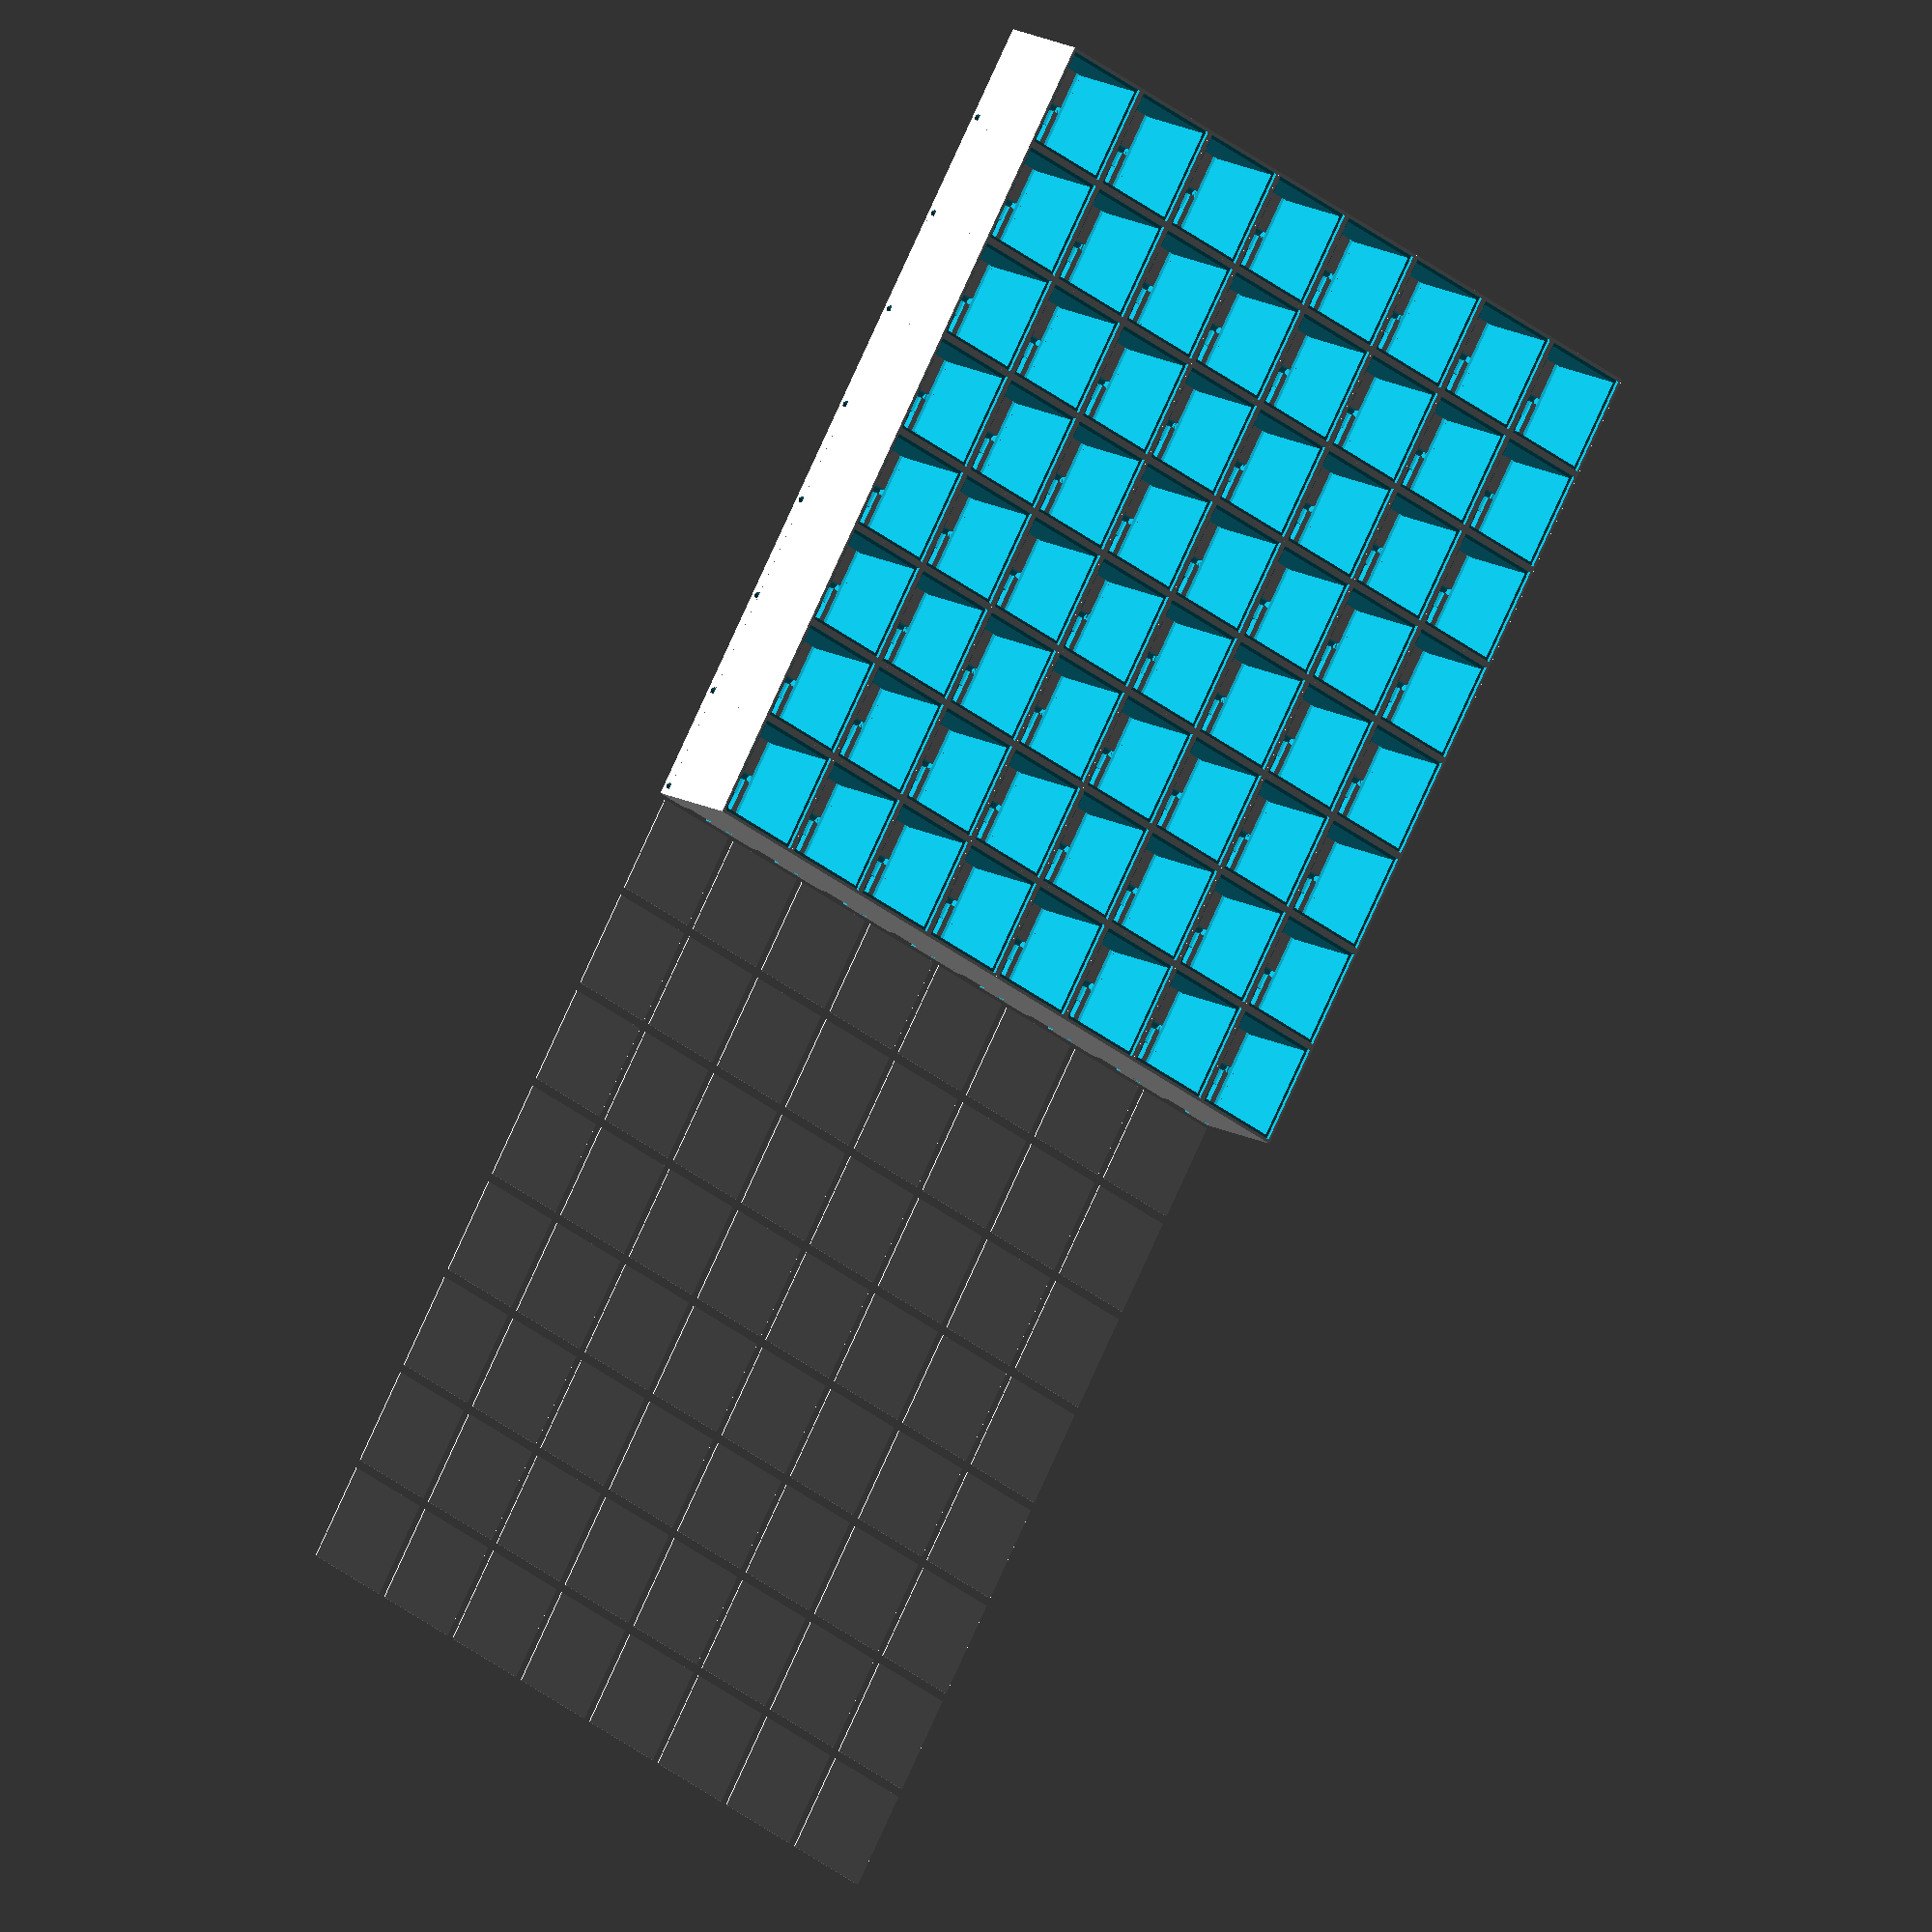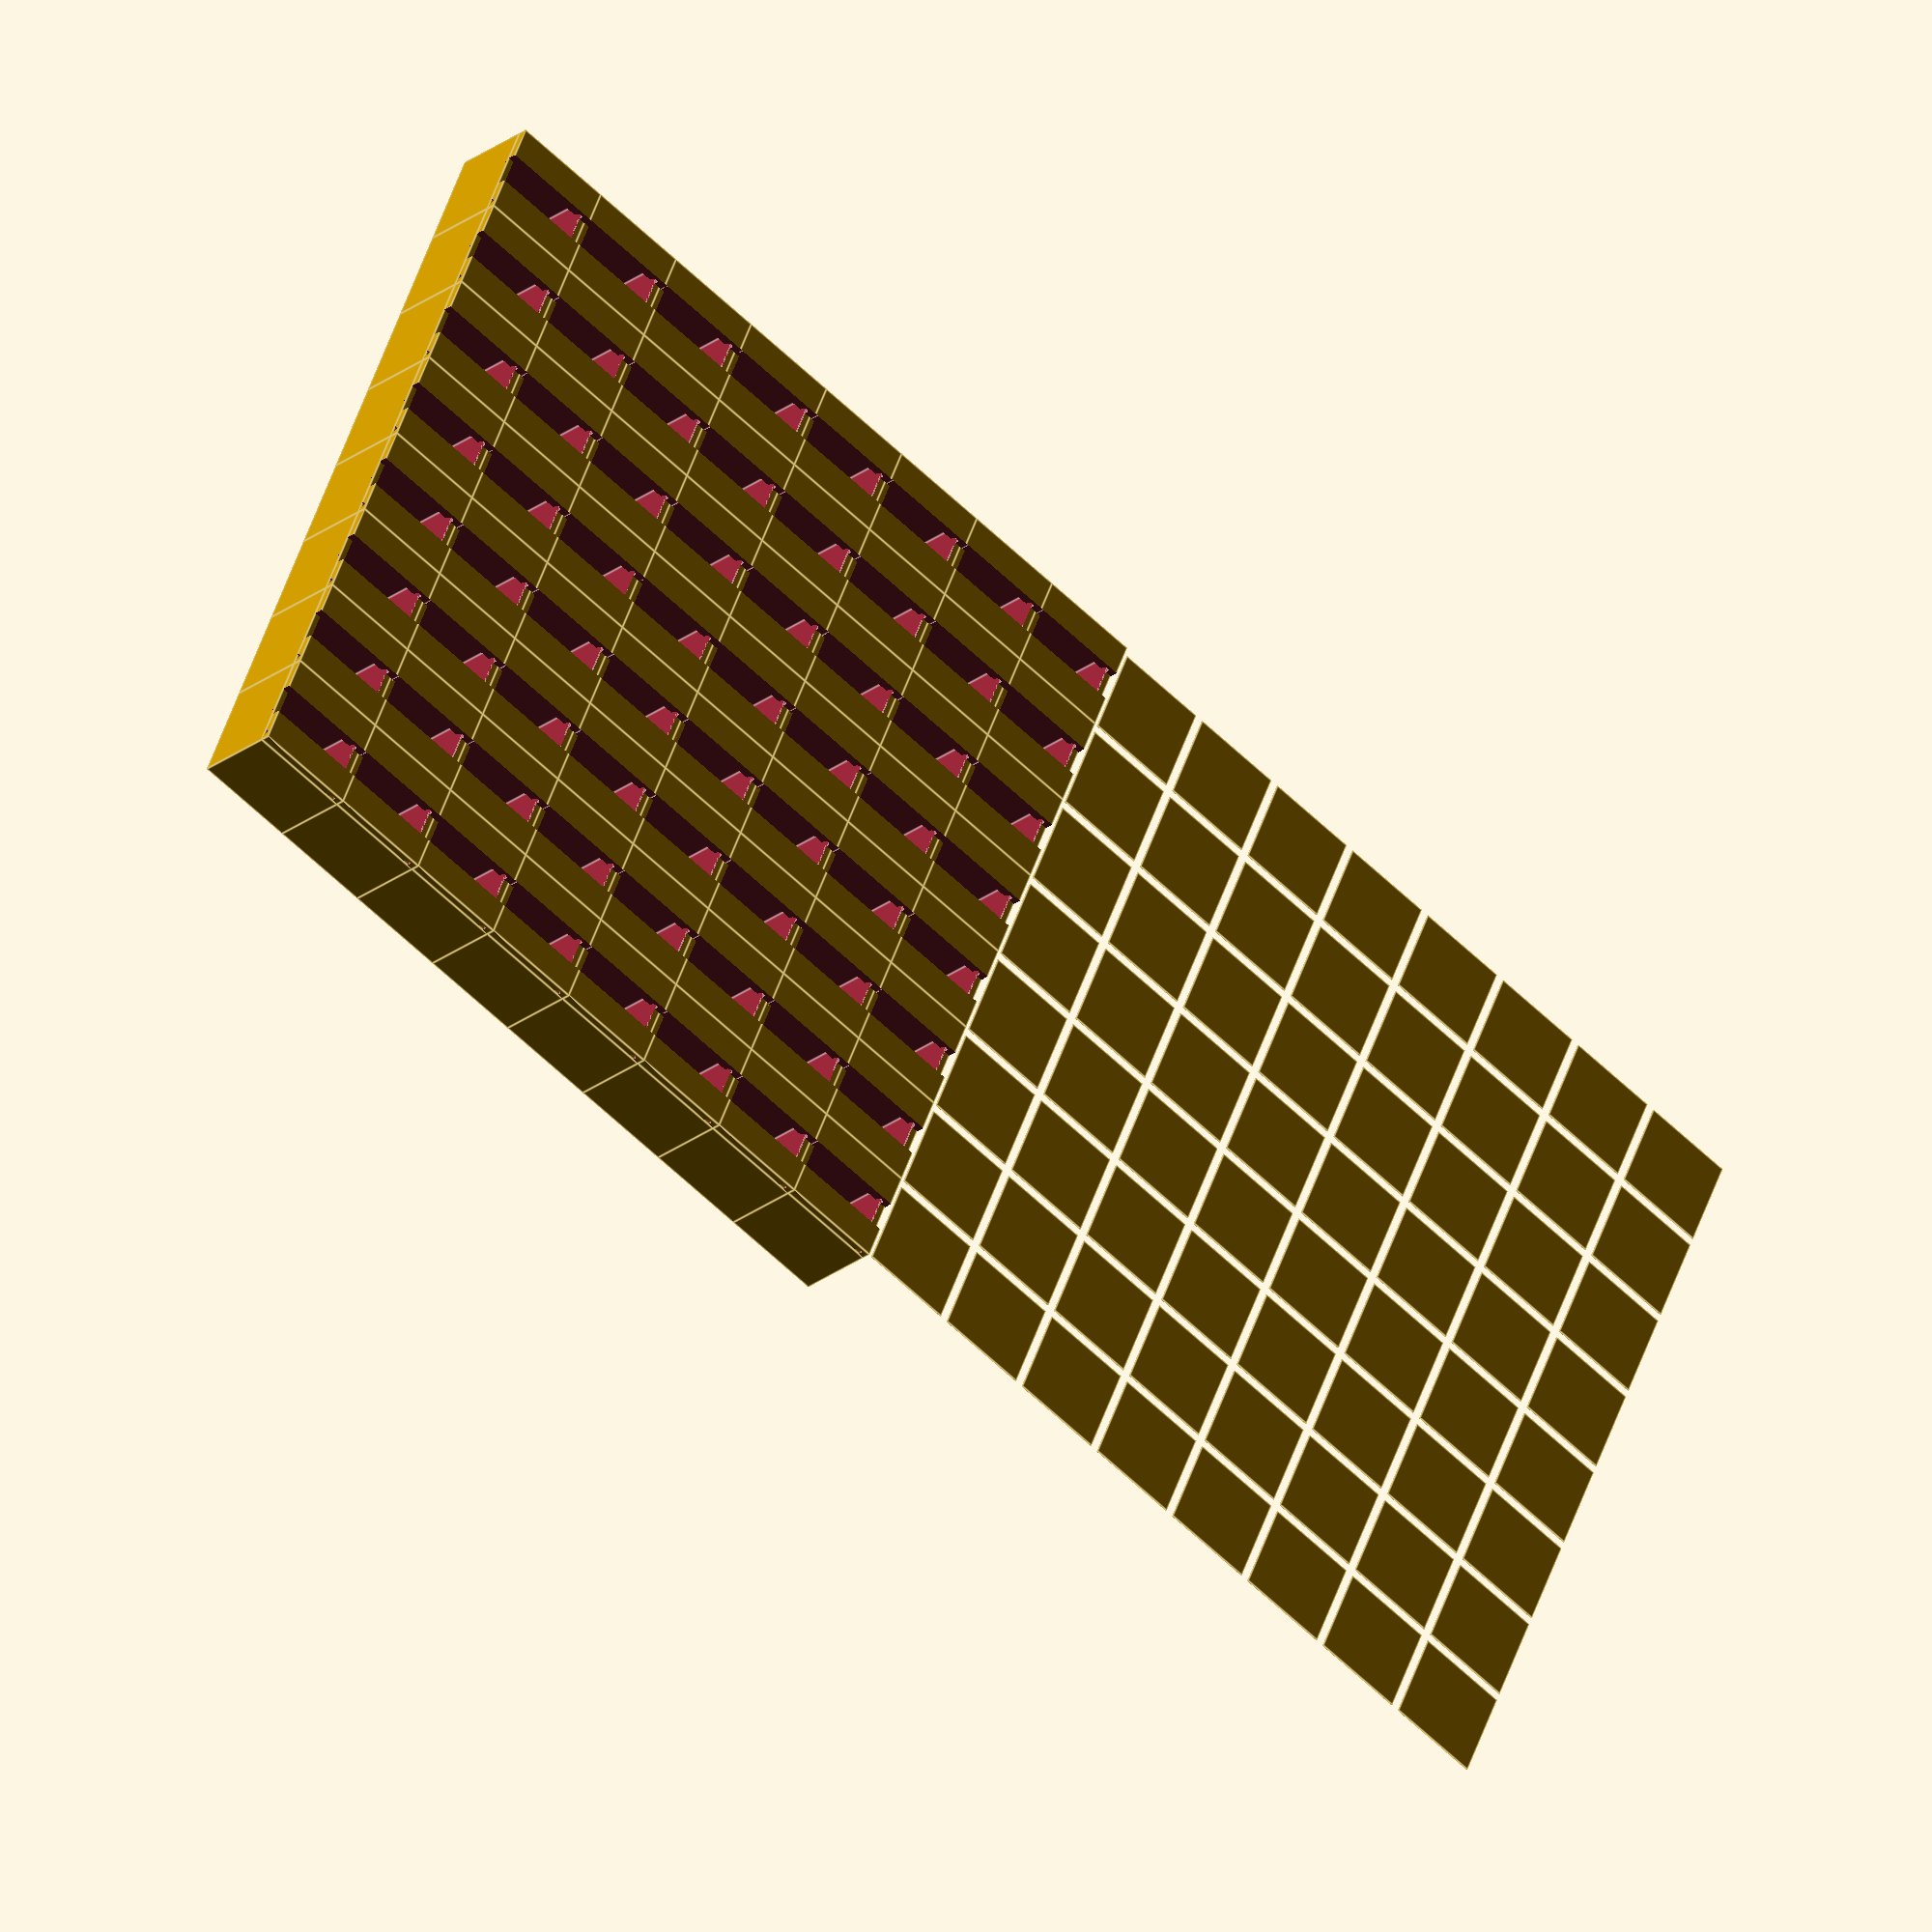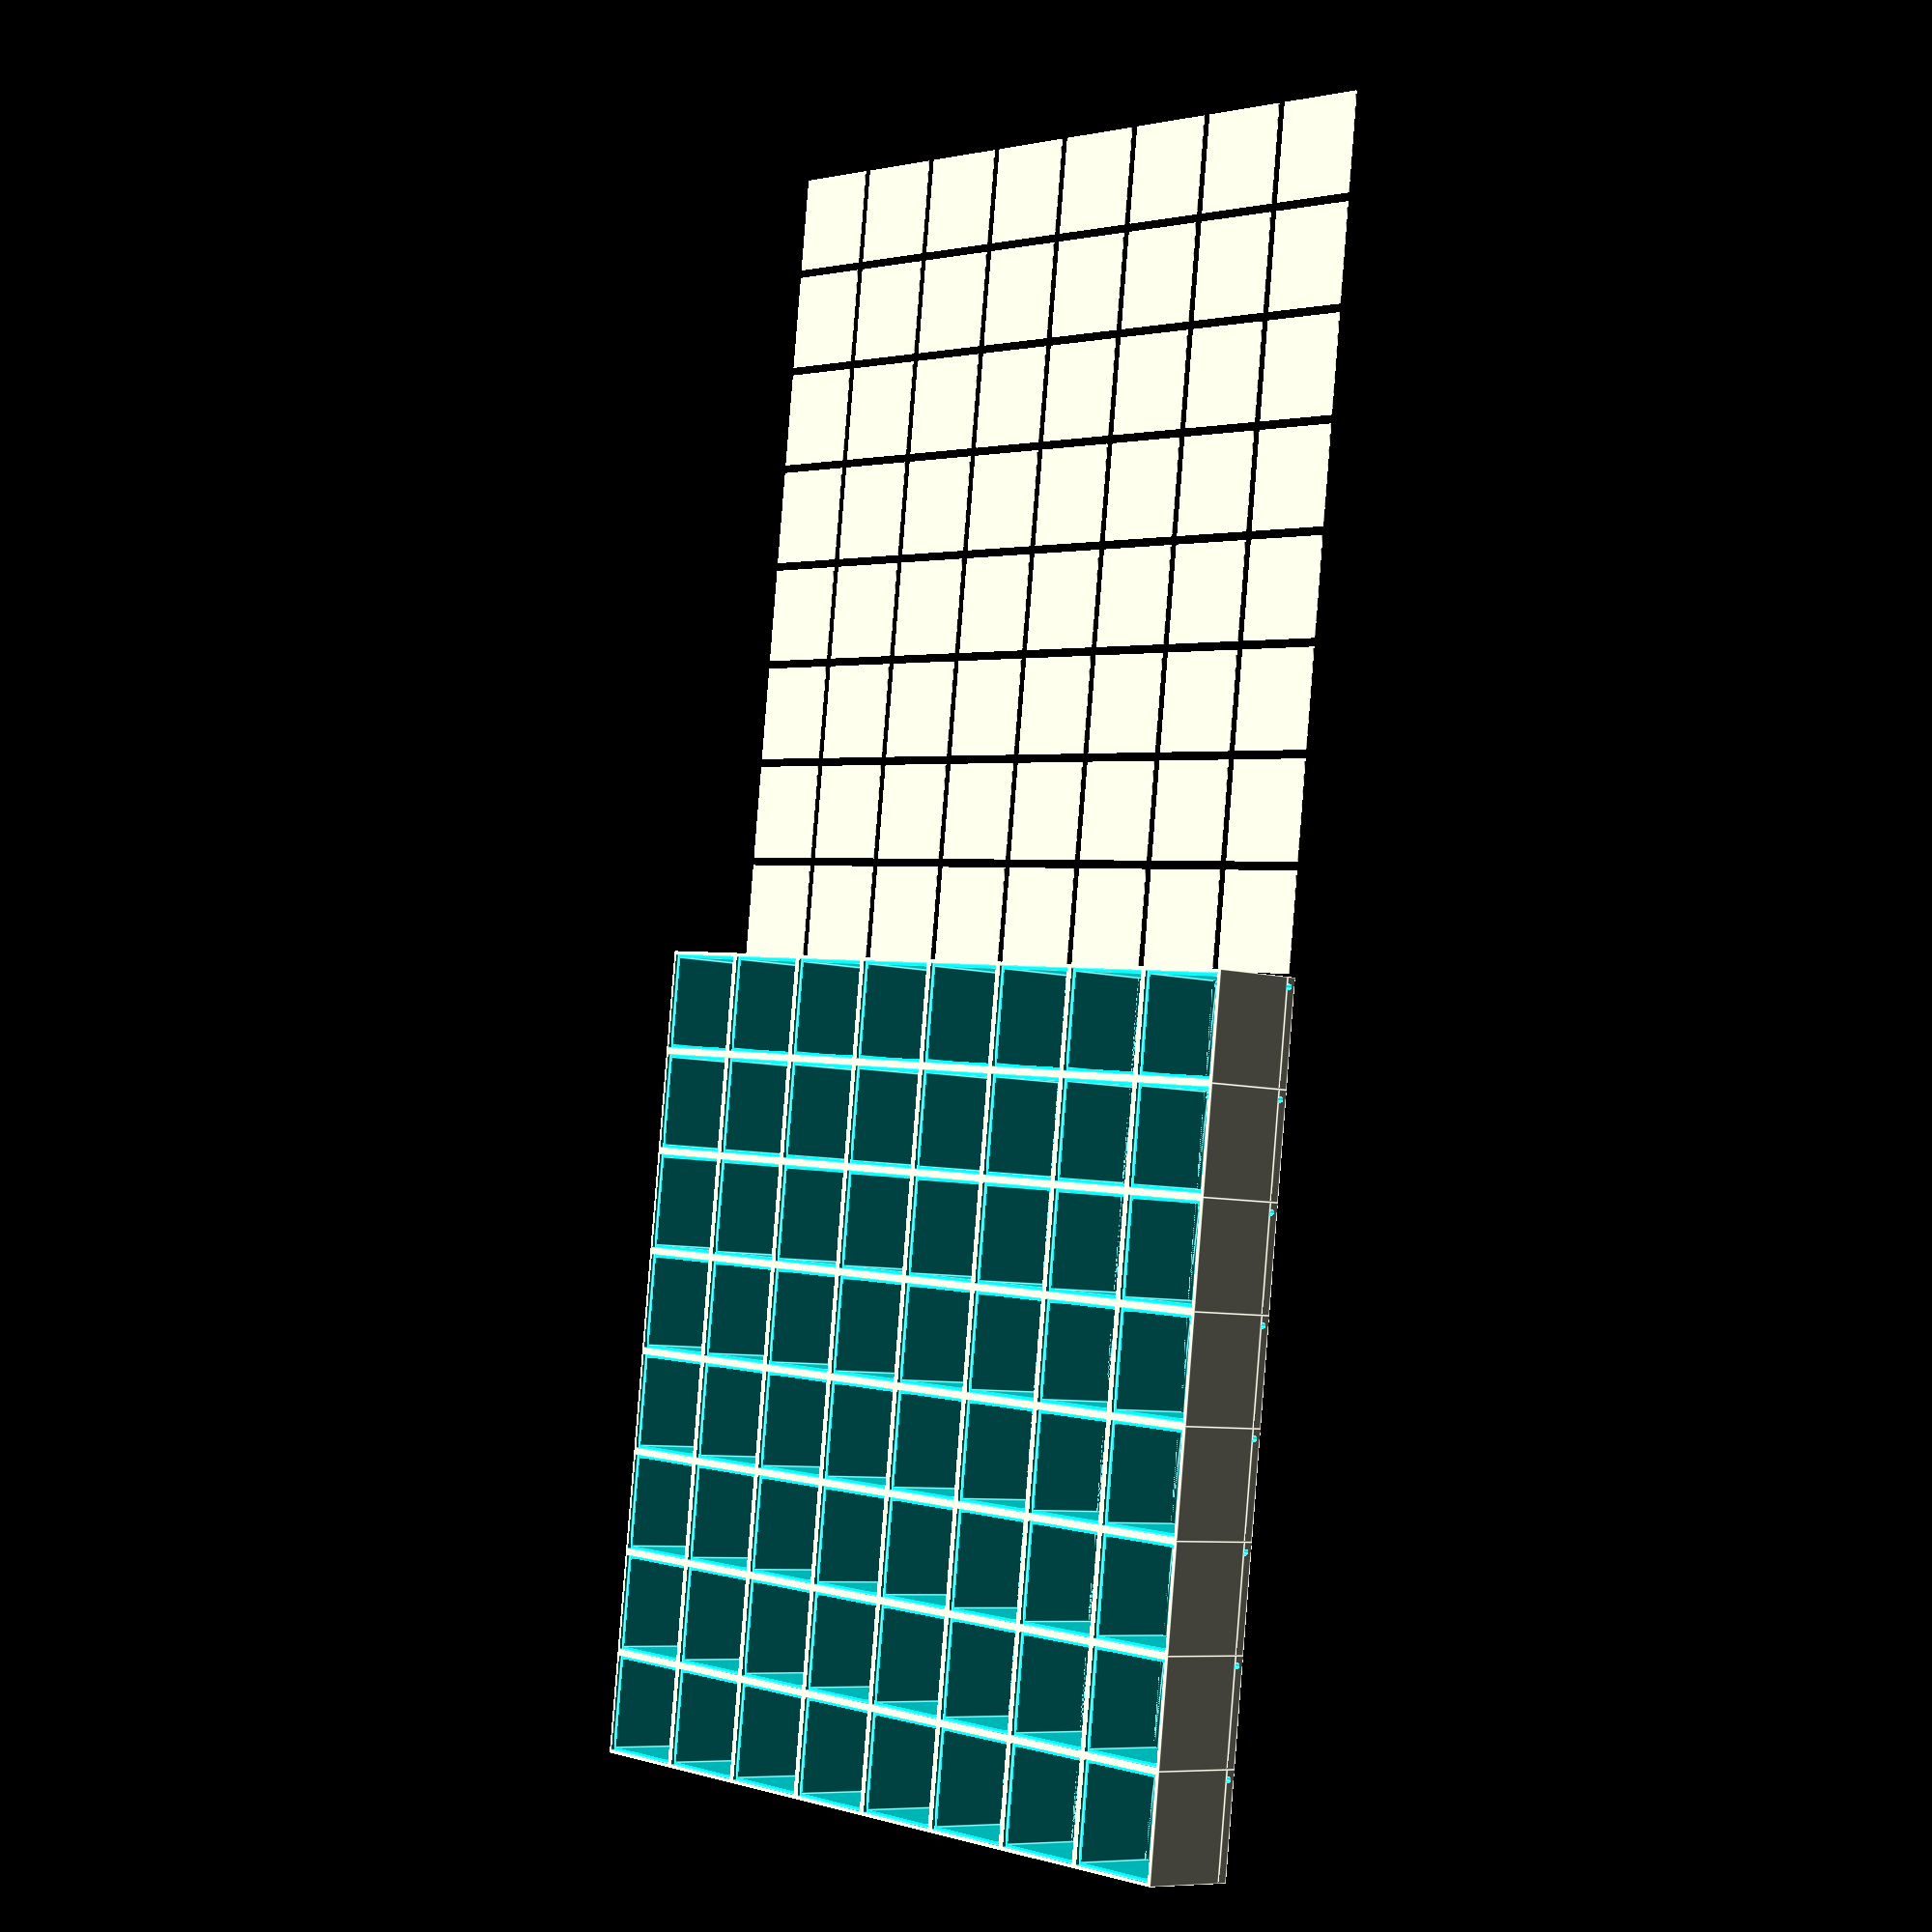
<openscad>
// Also must match the led-strip led distance
fieldSize=33;
fieldHeight=30;

// The inner border is twice as thick
fieldBorder=1; 
stripWidth=11;
stripHeight=3;

wireDiameter=2;
wireGap=3;

diodeWidth=2;
diodeLength=6;
diodeGap=2;
diodeWire=3;

// Board field count. For a normal chess -> 8.
size=8;

topScale=0.98;
top=0.4; // 2 layers for layer thickness 0.2

// Just a constant to make cutouts larger for better prview rendering
c0=1+0;

// cutOffset is cut from the bottom.
module basicField(cutOffset) {
    translate([0, 0, cutOffset])
    difference() {
        cube([fieldSize, fieldSize, fieldHeight-cutOffset]);
        translate([fieldBorder*2, fieldBorder*2, -c0])
            cube([fieldSize-fieldBorder*4, fieldSize-fieldBorder*4, fieldHeight-cutOffset+c0+c0]);
        translate([fieldBorder, fieldBorder, fieldHeight-cutOffset-fieldBorder])
            cube([fieldSize-fieldBorder*2, fieldSize-fieldBorder*2, fieldBorder+c0]);
    };
}

module ledStrip() {
    translate([-c0, fieldSize/2-stripWidth/2, -c0]) cube([fieldSize+c0*2, stripWidth, stripHeight+c0*2]);
}

module wire(size) {
    hull() {
        cylinder(d=wireDiameter, h=size+c0*2);
        translate([-wireDiameter/2, -wireDiameter, 0])
            cube([wireDiameter, wireDiameter, size+c0*2]);
    };
}

module fieldElectronic() {
    // column wire 
    translate([wireGap, -c0, stripHeight-wireDiameter/2])
        rotate([-90, 0, 0]) wire(fieldSize);
    
    // row wire
    translate([-c0, wireGap, stripHeight-wireDiameter/2])
        rotate([-90, 0, -90]) wire(fieldSize);
    
    // diode
    translate([wireGap + wireDiameter/2 + diodeGap, wireGap + diodeGap + wireDiameter/2, stripHeight-diodeWidth])
    cube([diodeLength, diodeWidth, diodeWidth+c0]);
    // wire for the diode
    translate([wireGap + wireDiameter/2 + diodeGap + diodeLength, wireGap + diodeGap + wireDiameter/2 + diodeWidth/2, stripHeight-wireDiameter/2])
        rotate([-90, 0, -90]) wire(diodeWire);
    translate([wireGap + wireDiameter*2 + diodeGap + diodeLength + diodeWire, wireGap + diodeGap + wireDiameter + diodeWidth/2, stripHeight-wireDiameter/2])
        rotate([-90, 0, 180]) wire(diodeGap);
}

module fieldBottom() {
    difference() {
        cube([fieldSize, fieldSize, stripHeight]);
        ledStrip();
        fieldElectronic();
    }
}

module field() {
    basicField(stripHeight);
    fieldBottom();
}

module top() {
    cube([fieldSize - fieldBorder*2, fieldSize - fieldBorder*2, top]);
}

for ( i = [0:1:size-1]) {
    for ( j = [0:1:size-1]) {
        translate([i*fieldSize, j*fieldSize, 0])
        field();
        
        translate([-i*fieldSize - fieldBorder, j*fieldSize, 0])
        scale([topScale, topScale, 1]) mirror([1, 0, 0]) top();
    }
}
</openscad>
<views>
elev=345.7 azim=302.8 roll=320.1 proj=o view=wireframe
elev=26.1 azim=336.8 roll=140.5 proj=o view=edges
elev=7.5 azim=97.0 roll=49.7 proj=p view=edges
</views>
